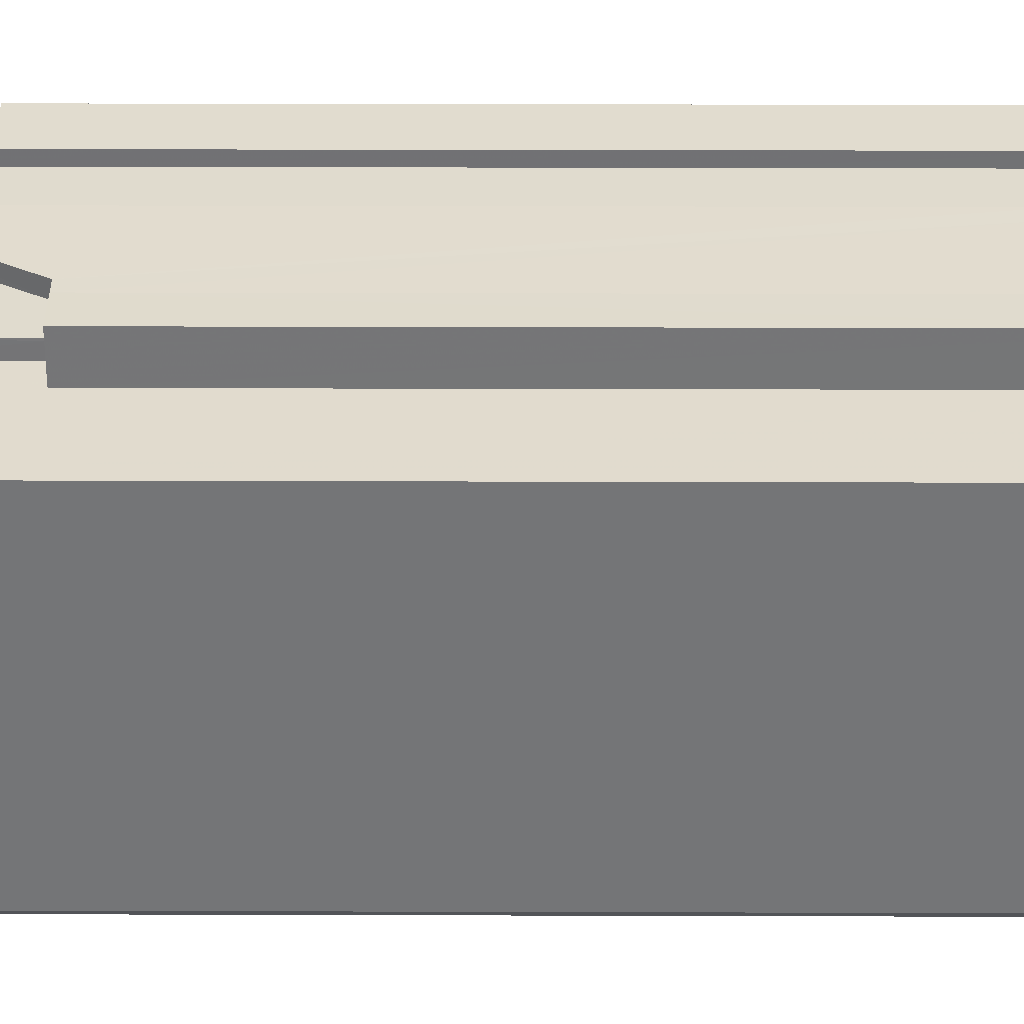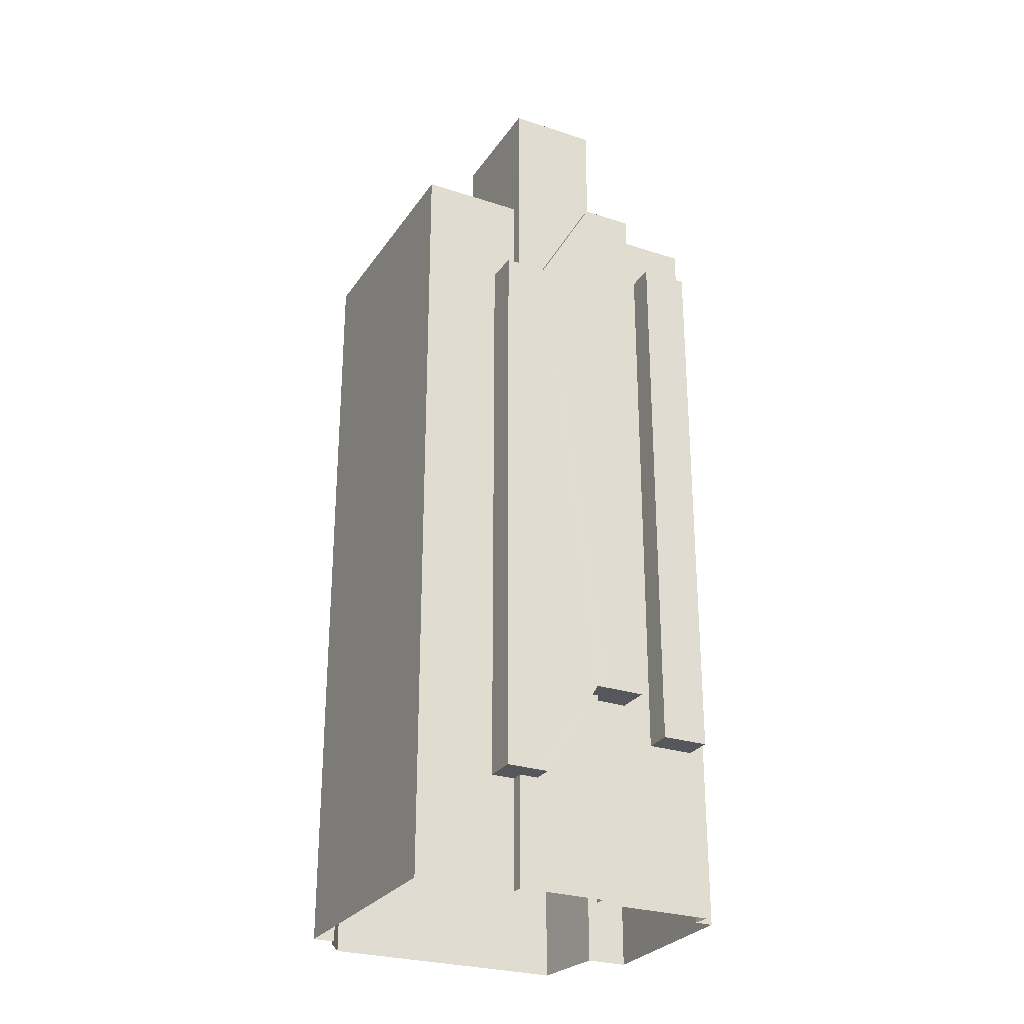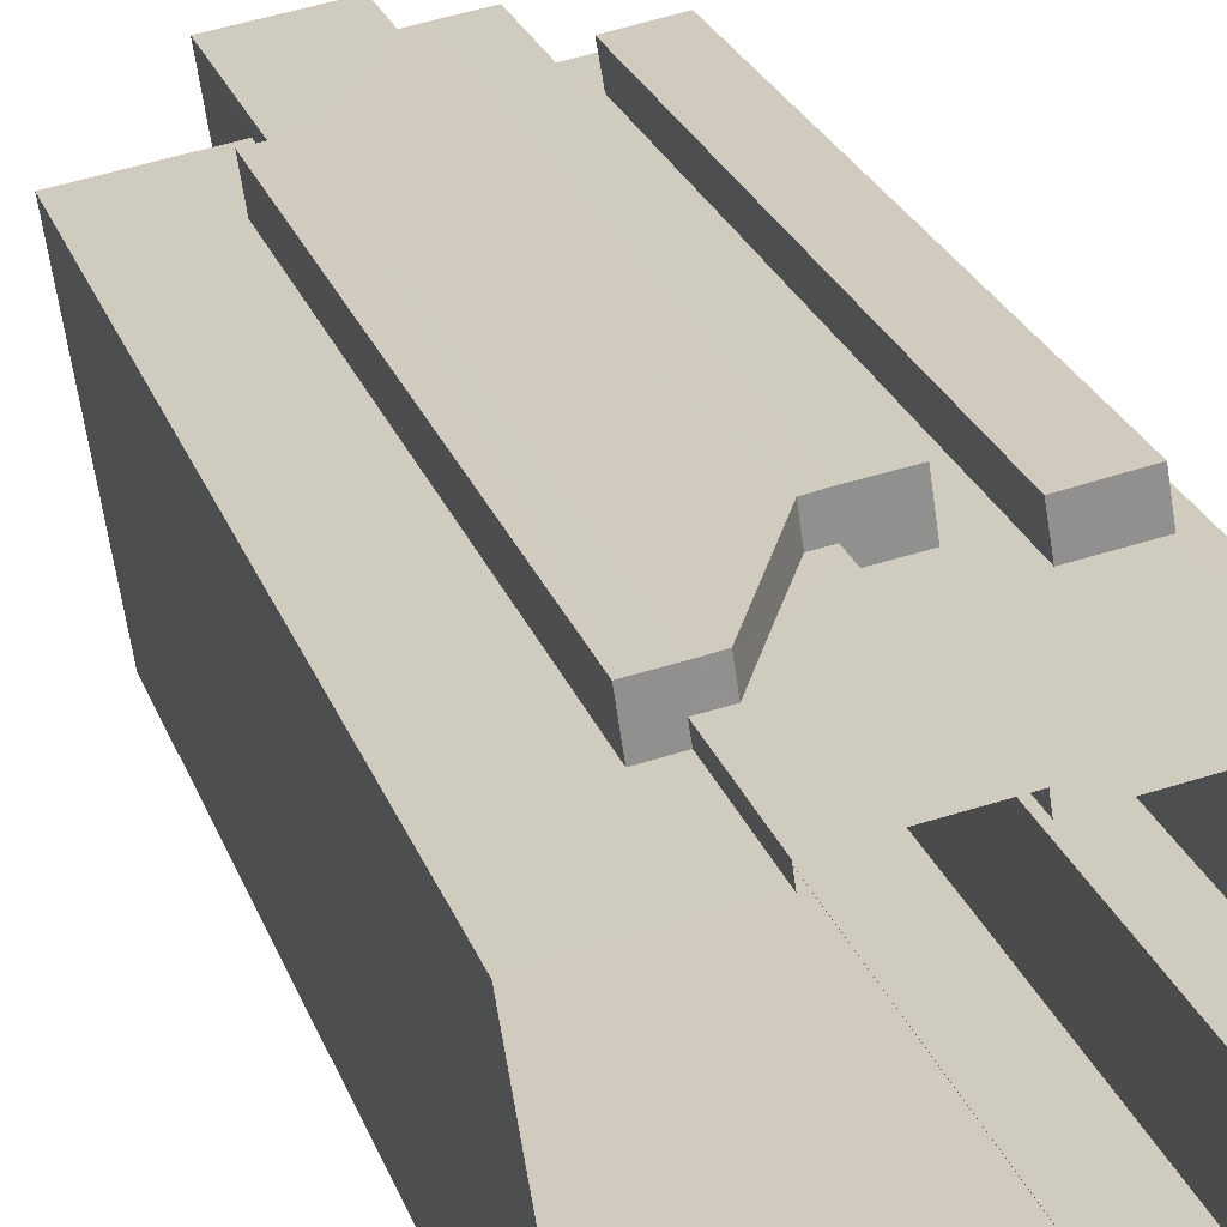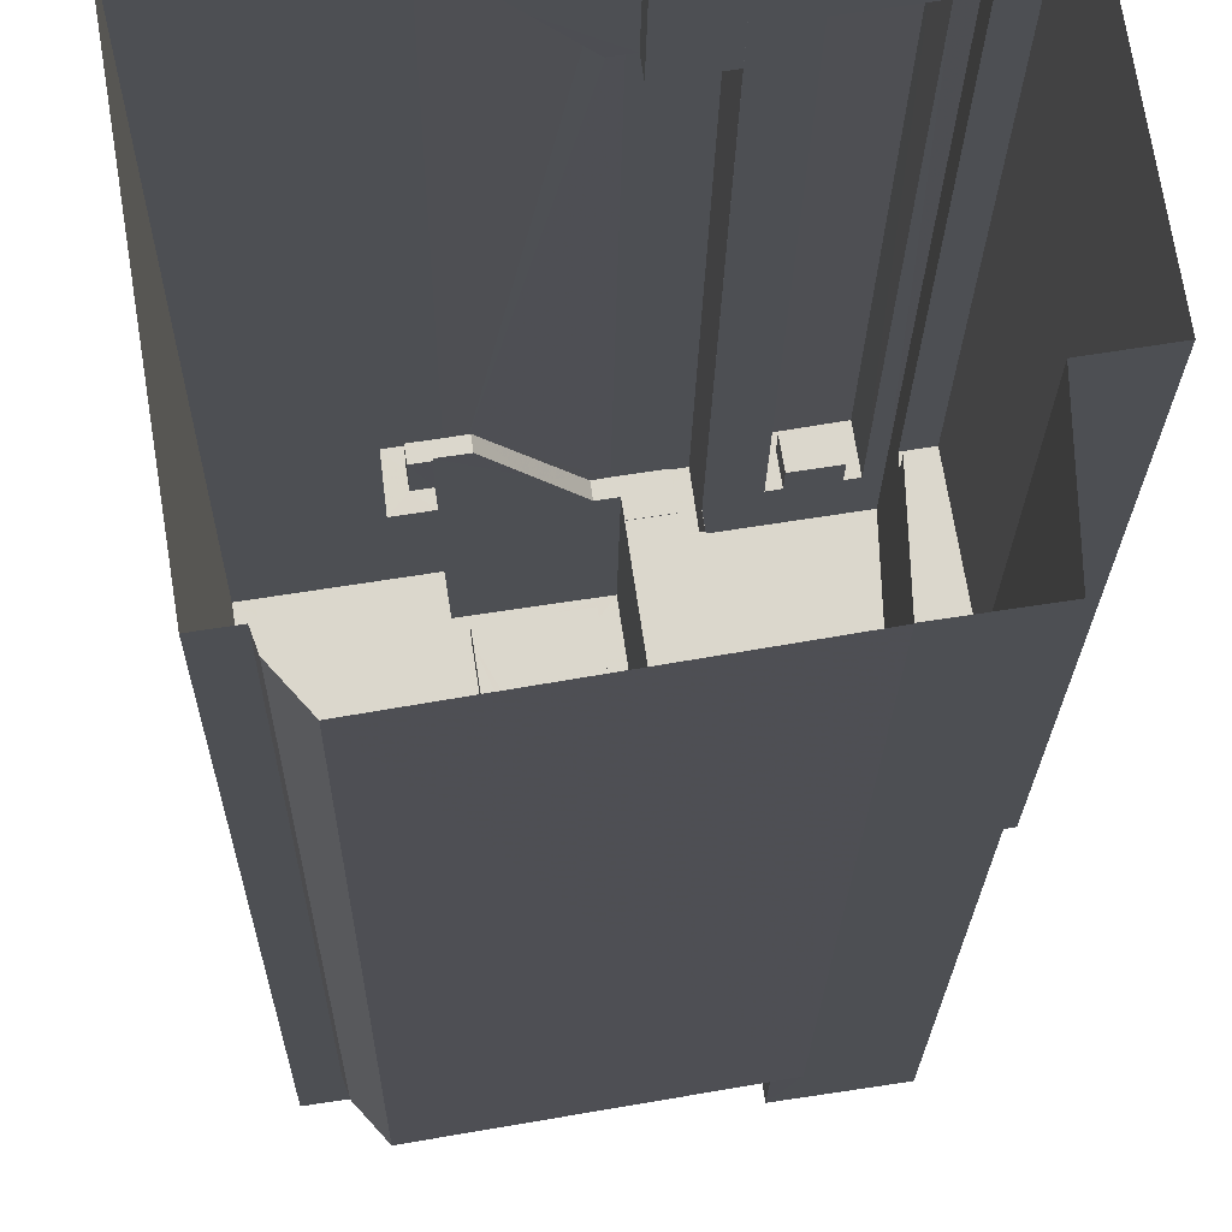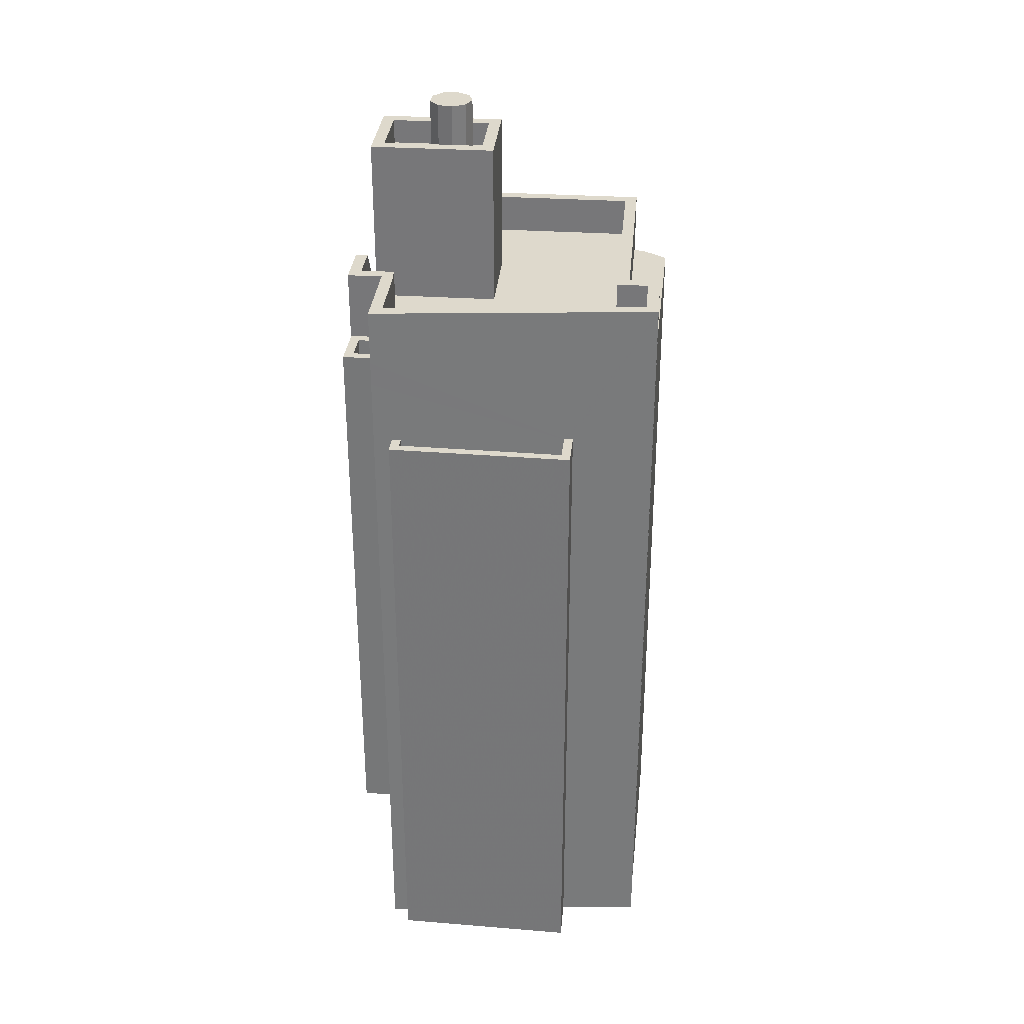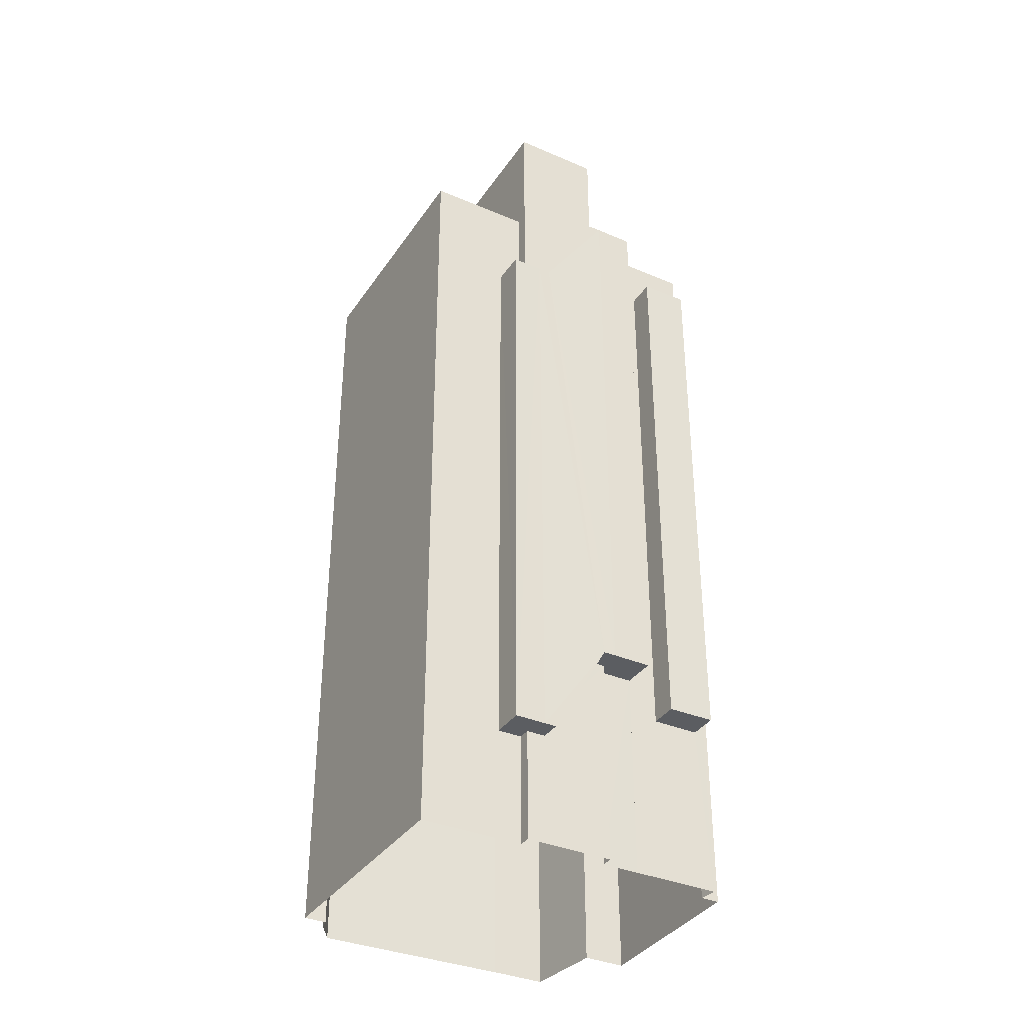
<metadata>
{"format":"obj","ext":"obj","renderer":"f3d","projection":"perspective","resolution":1024,"background":"white","views":[{"elev":24.9,"azim":90.3,"up":"+Y"},{"elev":-27.4,"azim":144.3,"up":"+Z"},{"elev":24.1,"azim":163.4,"up":"+Y"},{"elev":-16.5,"azim":179.3,"up":"+Y"},{"elev":32.1,"azim":-93.5,"up":"+Z"},{"elev":-35.7,"azim":141.8,"up":"+Z"}]}
</metadata>
<code>
v -1.128e+04 -3.354e+04 27.18
v -1.128e+04 -3.354e+04 27.19
v -1.128e+04 -3.354e+04 27.19
v -1.128e+04 -3.355e+04 27.18
v -1.128e+04 -3.354e+04 27.18
v -1.127e+04 -3.354e+04 27.19
v -1.127e+04 -3.354e+04 27.19
v -1.127e+04 -3.354e+04 27.19
v -1.128e+04 -3.355e+04 27.18
v -1.128e+04 -3.355e+04 27.18
v -1.128e+04 -3.355e+04 27.18
v -1.127e+04 -3.355e+04 27.19
v -1.128e+04 -3.355e+04 27.18
v -1.127e+04 -3.354e+04 27.19
v -1.127e+04 -3.355e+04 27.19
v -1.127e+04 -3.354e+04 27.19
v -1.127e+04 -3.355e+04 27.19
v -1.127e+04 -3.355e+04 27.19
v -1.127e+04 -3.354e+04 34.14
v -1.127e+04 -3.354e+04 34.14
v -1.127e+04 -3.354e+04 34.14
v -1.127e+04 -3.354e+04 34.14
v -1.128e+04 -3.354e+04 34.14
v -1.127e+04 -3.354e+04 34.14
v -1.128e+04 -3.354e+04 34.14
v -1.127e+04 -3.354e+04 32.51
v -1.127e+04 -3.354e+04 30.89
v -1.127e+04 -3.354e+04 30.89
v -1.127e+04 -3.354e+04 30.89
v -1.127e+04 -3.354e+04 30.89
v -1.127e+04 -3.354e+04 30.89
v -1.127e+04 -3.354e+04 30.89
v -1.127e+04 -3.354e+04 30.89
v -1.128e+04 -3.354e+04 32.86
v -1.128e+04 -3.354e+04 32.86
v -1.128e+04 -3.354e+04 32.86
v -1.128e+04 -3.354e+04 32.86
v -1.127e+04 -3.354e+04 52.14
v -1.127e+04 -3.354e+04 52.14
v -1.127e+04 -3.354e+04 52.14
v -1.127e+04 -3.354e+04 52.14
v -1.127e+04 -3.354e+04 52.14
v -1.128e+04 -3.354e+04 52.14
v -1.128e+04 -3.354e+04 52.14
v -1.127e+04 -3.354e+04 50.51
v -1.127e+04 -3.354e+04 48.89
v -1.127e+04 -3.354e+04 48.89
v -1.127e+04 -3.354e+04 53.44
v -1.127e+04 -3.354e+04 53.44
v -1.127e+04 -3.354e+04 50.19
v -1.127e+04 -3.354e+04 50.19
v -1.127e+04 -3.354e+04 48.89
v -1.127e+04 -3.354e+04 48.89
v -1.127e+04 -3.354e+04 48.89
v -1.127e+04 -3.354e+04 48.89
v -1.127e+04 -3.354e+04 48.89
v -1.127e+04 -3.354e+04 50.19
v -1.127e+04 -3.354e+04 50.19
v -1.127e+04 -3.354e+04 50.19
v -1.127e+04 -3.354e+04 50.19
v -1.127e+04 -3.354e+04 50.19
v -1.127e+04 -3.354e+04 50.19
v -1.127e+04 -3.354e+04 50.19
v -1.127e+04 -3.354e+04 50.19
v -1.127e+04 -3.354e+04 53.44
v -1.128e+04 -3.354e+04 53.44
v -1.128e+04 -3.354e+04 53.44
v -1.128e+04 -3.354e+04 53.44
v -1.127e+04 -3.354e+04 53.44
v -1.128e+04 -3.354e+04 53.44
v -1.127e+04 -3.354e+04 52.16
v -1.127e+04 -3.354e+04 52.16
v -1.127e+04 -3.354e+04 52.16
v -1.127e+04 -3.355e+04 52.16
v -1.128e+04 -3.354e+04 52.16
v -1.128e+04 -3.354e+04 52.16
v -1.127e+04 -3.354e+04 52.16
v -1.128e+04 -3.354e+04 52.16
v -1.128e+04 -3.354e+04 52.16
v -1.128e+04 -3.354e+04 52.16
v -1.128e+04 -3.354e+04 52.16
v -1.128e+04 -3.354e+04 52.16
v -1.128e+04 -3.354e+04 52.16
v -1.128e+04 -3.355e+04 52.16
v -1.128e+04 -3.355e+04 52.16
v -1.128e+04 -3.355e+04 52.16
v -1.128e+04 -3.354e+04 53.46
v -1.128e+04 -3.354e+04 53.46
v -1.128e+04 -3.355e+04 53.46
v -1.128e+04 -3.354e+04 53.46
v -1.127e+04 -3.354e+04 53.46
v -1.127e+04 -3.354e+04 53.46
v -1.127e+04 -3.354e+04 53.46
v -1.128e+04 -3.355e+04 53.46
v -1.128e+04 -3.355e+04 53.46
v -1.128e+04 -3.354e+04 53.46
v -1.127e+04 -3.355e+04 53.46
v -1.127e+04 -3.355e+04 53.46
v -1.127e+04 -3.354e+04 53.46
v -1.128e+04 -3.355e+04 53.46
v -1.128e+04 -3.355e+04 53.46
v -1.128e+04 -3.355e+04 53.46
v -1.127e+04 -3.355e+04 51.68
v -1.127e+04 -3.355e+04 51.68
v -1.127e+04 -3.355e+04 51.68
v -1.128e+04 -3.355e+04 51.68
v -1.128e+04 -3.355e+04 51.68
v -1.128e+04 -3.355e+04 51.68
v -1.128e+04 -3.355e+04 51.68
v -1.128e+04 -3.354e+04 47.93
v -1.128e+04 -3.354e+04 47.93
v -1.128e+04 -3.355e+04 47.93
v -1.128e+04 -3.355e+04 47.93
v -1.128e+04 -3.354e+04 48.73
v -1.128e+04 -3.354e+04 48.73
v -1.128e+04 -3.354e+04 48.73
v -1.128e+04 -3.355e+04 48.73
v -1.128e+04 -3.355e+04 48.73
v -1.128e+04 -3.355e+04 48.73
v -1.128e+04 -3.354e+04 48.73
v -1.128e+04 -3.355e+04 48.73
v -1.128e+04 -3.354e+04 50.86
v -1.128e+04 -3.354e+04 50.86
v -1.128e+04 -3.354e+04 50.86
v -1.128e+04 -3.354e+04 50.86
v -1.128e+04 -3.354e+04 51.66
v -1.128e+04 -3.354e+04 51.66
v -1.128e+04 -3.354e+04 51.66
v -1.128e+04 -3.354e+04 51.66
v -1.128e+04 -3.354e+04 51.66
v -1.128e+04 -3.354e+04 51.66
v -1.128e+04 -3.354e+04 51.66
v -1.128e+04 -3.354e+04 51.66
v -1.127e+04 -3.354e+04 57.54
v -1.127e+04 -3.354e+04 57.54
v -1.128e+04 -3.354e+04 57.54
v -1.127e+04 -3.354e+04 57.54
v -1.127e+04 -3.354e+04 56.74
v -1.127e+04 -3.354e+04 56.74
v -1.127e+04 -3.354e+04 56.74
v -1.127e+04 -3.354e+04 56.74
v -1.127e+04 -3.354e+04 56.74
v -1.127e+04 -3.354e+04 56.74
v -1.127e+04 -3.354e+04 56.74
v -1.127e+04 -3.354e+04 56.74
v -1.127e+04 -3.354e+04 56.74
v -1.127e+04 -3.354e+04 56.74
v -1.127e+04 -3.354e+04 56.74
v -1.127e+04 -3.354e+04 56.74
v -1.127e+04 -3.354e+04 56.74
v -1.127e+04 -3.354e+04 56.74
v -1.127e+04 -3.354e+04 56.74
v -1.127e+04 -3.354e+04 57.54
v -1.127e+04 -3.354e+04 57.54
v -1.127e+04 -3.354e+04 57.54
v -1.127e+04 -3.354e+04 57.54
v -1.127e+04 -3.354e+04 58.78
v -1.127e+04 -3.354e+04 58.78
v -1.127e+04 -3.354e+04 58.78
v -1.127e+04 -3.354e+04 58.78
v -1.127e+04 -3.354e+04 58.78
v -1.127e+04 -3.354e+04 58.78
v -1.127e+04 -3.354e+04 58.78
v -1.127e+04 -3.354e+04 58.78
v -1.127e+04 -3.354e+04 58.78
v -1.128e+04 -3.354e+04 50.86
v -1.128e+04 -3.354e+04 51.66
v -1.128e+04 -3.354e+04 50.86
f 1 2 3
f 1 4 5
f 6 7 8
f 9 10 11
f 11 4 1
f 11 3 6
f 12 13 9
f 14 15 16
f 16 6 8
f 14 17 15
f 18 12 15
f 11 1 3
f 9 11 16
f 16 11 6
f 15 12 9
f 15 9 16
f 19 20 21
f 21 22 23
f 22 24 25
f 21 20 22
f 23 22 25
f 26 19 27
f 26 20 19
f 28 26 27
f 28 27 29
f 30 31 32
f 28 29 30
f 29 33 30
f 30 33 31
f 34 35 36
f 34 37 35
f 38 39 40
f 40 39 41
f 42 41 43
f 41 39 44
f 43 41 44
f 45 46 38
f 40 45 38
f 47 46 45
f 48 49 50
f 51 48 50
f 52 53 54
f 55 53 52
f 47 56 46
f 53 56 47
f 55 56 53
f 57 58 59
f 60 61 57
f 50 62 51
f 58 63 59
f 64 62 50
f 60 62 61
f 61 62 64
f 57 61 58
f 48 65 49
f 66 67 68
f 69 65 48
f 67 65 69
f 67 70 68
f 67 69 70
f 71 72 73
f 71 74 72
f 75 76 77
f 76 78 77
f 79 80 81
f 79 82 80
f 83 78 82
f 84 85 83
f 85 71 78
f 74 71 85
f 86 85 84
f 80 82 76
f 82 78 76
f 85 78 83
f 87 88 89
f 87 90 88
f 91 92 93
f 89 94 95
f 87 96 90
f 93 97 98
f 91 99 92
f 94 100 95
f 100 98 97
f 101 100 97
f 92 97 93
f 87 89 102
f 102 89 95
f 101 95 100
f 103 104 105
f 104 106 105
f 105 107 108
f 108 107 109
f 106 107 105
f 110 111 112
f 113 110 112
f 114 115 116
f 117 118 119
f 115 120 116
f 119 118 121
f 118 120 121
f 116 120 118
f 122 123 124
f 125 122 124
f 126 127 128
f 128 129 130
f 129 131 130
f 126 132 127
f 129 133 131
f 128 127 129
f 134 135 136
f 134 137 135
f 138 139 140
f 141 142 143
f 144 145 142
f 146 138 145
f 140 139 147
f 148 146 145
f 149 138 146
f 149 139 138
f 150 142 141
f 148 145 144
f 144 142 150
f 147 151 140
f 142 152 151
f 142 151 143
f 147 143 151
f 136 153 134
f 154 155 135
f 137 154 135
f 153 155 154
f 134 153 156
f 156 153 154
f 157 158 159
f 160 161 158
f 159 162 163
f 163 162 164
f 160 158 157
f 163 164 165
f 157 159 163
f 65 39 38
f 49 65 38
f 50 49 38
f 46 50 38
f 50 46 56
f 64 50 56
f 48 51 69
f 69 51 21
f 19 51 62
f 19 62 29
f 27 19 29
f 21 51 19
f 55 64 56
f 55 61 64
f 58 55 52
f 58 61 55
f 63 58 52
f 54 63 52
f 33 29 62
f 60 33 62
f 33 60 57
f 31 33 57
f 66 75 67
f 67 75 44
f 66 76 75
f 44 75 43
f 67 44 39
f 65 67 39
f 76 66 68
f 80 76 68
f 80 68 81
f 25 81 23
f 23 81 70
f 81 68 70
f 21 23 70
f 69 21 70
f 59 91 57
f 32 31 16
f 91 93 57
f 16 31 14
f 31 93 14
f 57 93 31
f 98 17 14
f 93 98 14
f 15 17 104
f 106 104 100
f 100 104 98
f 104 17 98
f 10 9 109
f 10 109 89
f 109 94 89
f 109 107 94
f 2 1 115
f 2 115 166
f 89 88 117
f 119 11 10
f 88 167 117
f 117 167 166
f 119 10 89
f 117 110 113
f 117 114 110
f 166 115 114
f 89 117 119
f 117 166 114
f 37 2 166
f 3 2 34
f 167 88 126
f 90 133 88
f 3 34 79
f 79 131 90
f 37 166 168
f 132 122 125
f 132 126 88
f 34 2 37
f 34 131 79
f 90 131 133
f 122 132 133
f 133 132 88
f 79 25 3
f 3 25 6
f 79 81 25
f 6 25 24
f 168 166 167
f 126 168 167
f 75 77 42
f 43 75 42
f 94 106 100
f 94 107 106
f 79 96 82
f 79 90 96
f 99 72 92
f 99 73 72
f 97 72 74
f 97 92 72
f 101 74 85
f 101 97 74
f 95 85 86
f 95 101 85
f 102 86 84
f 102 95 86
f 102 84 83
f 87 102 83
f 82 87 83
f 82 96 87
f 105 12 18
f 103 105 18
f 108 13 12
f 105 108 12
f 109 13 108
f 109 9 13
f 15 103 18
f 15 104 103
f 113 112 118
f 117 113 118
f 118 112 111
f 116 118 111
f 110 116 111
f 110 114 116
f 121 5 4
f 121 120 5
f 1 5 120
f 115 1 120
f 11 121 4
f 11 119 121
f 133 129 123
f 122 133 123
f 132 124 127
f 132 125 124
f 127 124 123
f 129 127 123
f 131 34 36
f 130 131 36
f 126 128 168
f 128 35 168
f 35 37 168
f 36 35 128
f 130 36 128
f 24 22 7
f 6 24 7
f 20 26 22
f 30 8 28
f 26 28 7
f 22 26 7
f 28 8 7
f 32 8 30
f 32 16 8
f 41 77 135
f 135 77 136
f 41 42 77
f 136 77 78
f 47 45 53
f 41 135 40
f 45 40 155
f 53 45 155
f 40 135 155
f 53 63 54
f 99 153 71
f 155 63 53
f 63 91 59
f 99 71 73
f 99 155 153
f 99 91 155
f 155 91 63
f 136 71 153
f 136 78 71
f 134 145 138
f 134 156 145
f 151 137 140
f 140 134 138
f 140 137 134
f 137 151 152
f 154 137 152
f 145 156 142
f 142 154 152
f 142 156 154
f 141 159 158
f 141 143 159
f 161 141 158
f 161 150 141
f 160 150 161
f 160 144 150
f 157 144 160
f 157 148 144
f 163 148 157
f 163 146 148
f 165 146 163
f 165 149 146
f 139 149 165
f 164 139 165
f 147 139 164
f 162 147 164
f 143 147 162
f 159 143 162

</code>
